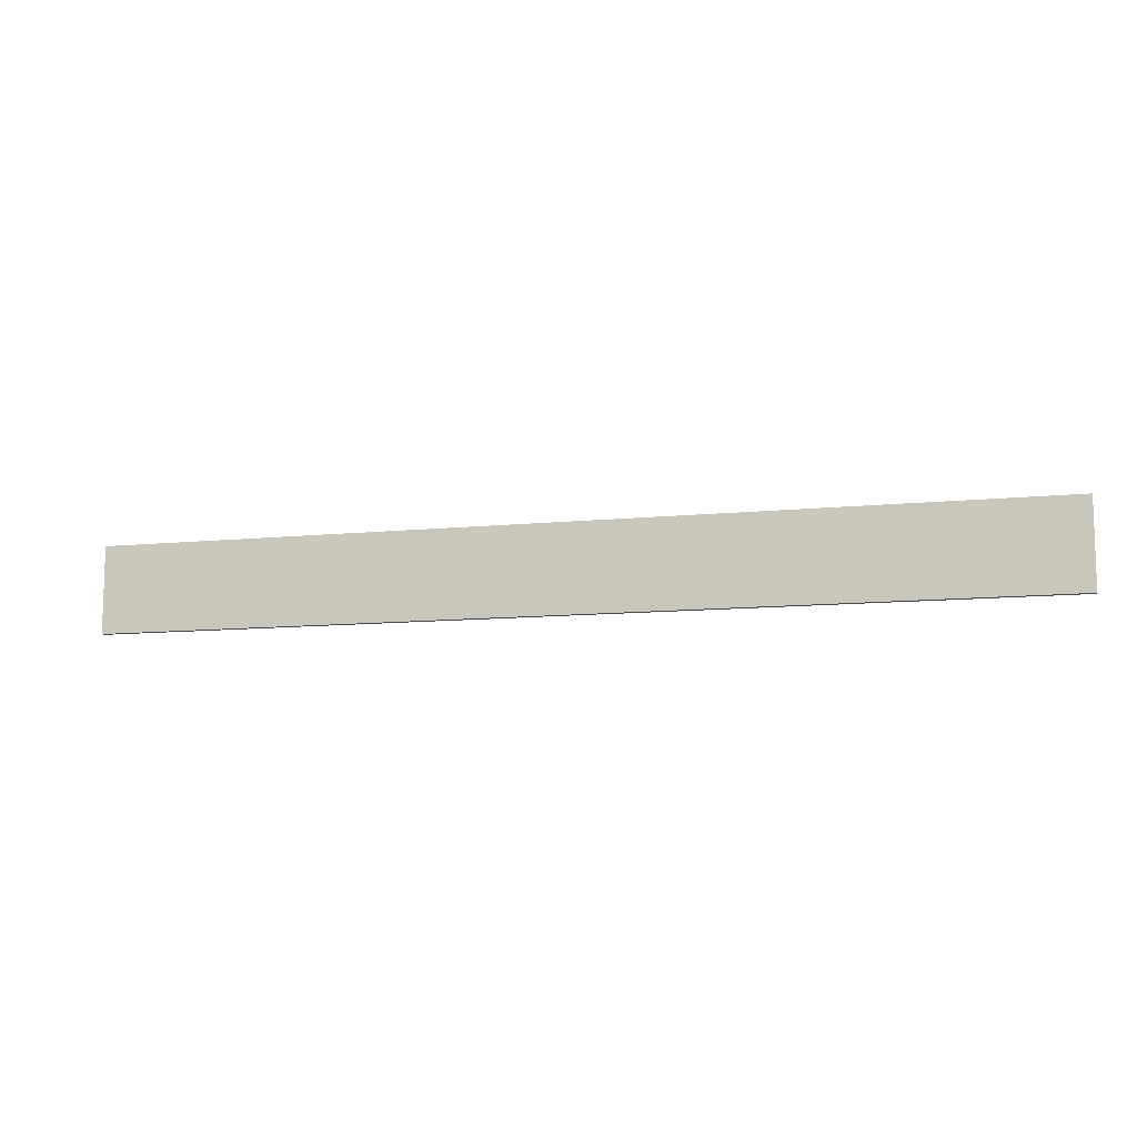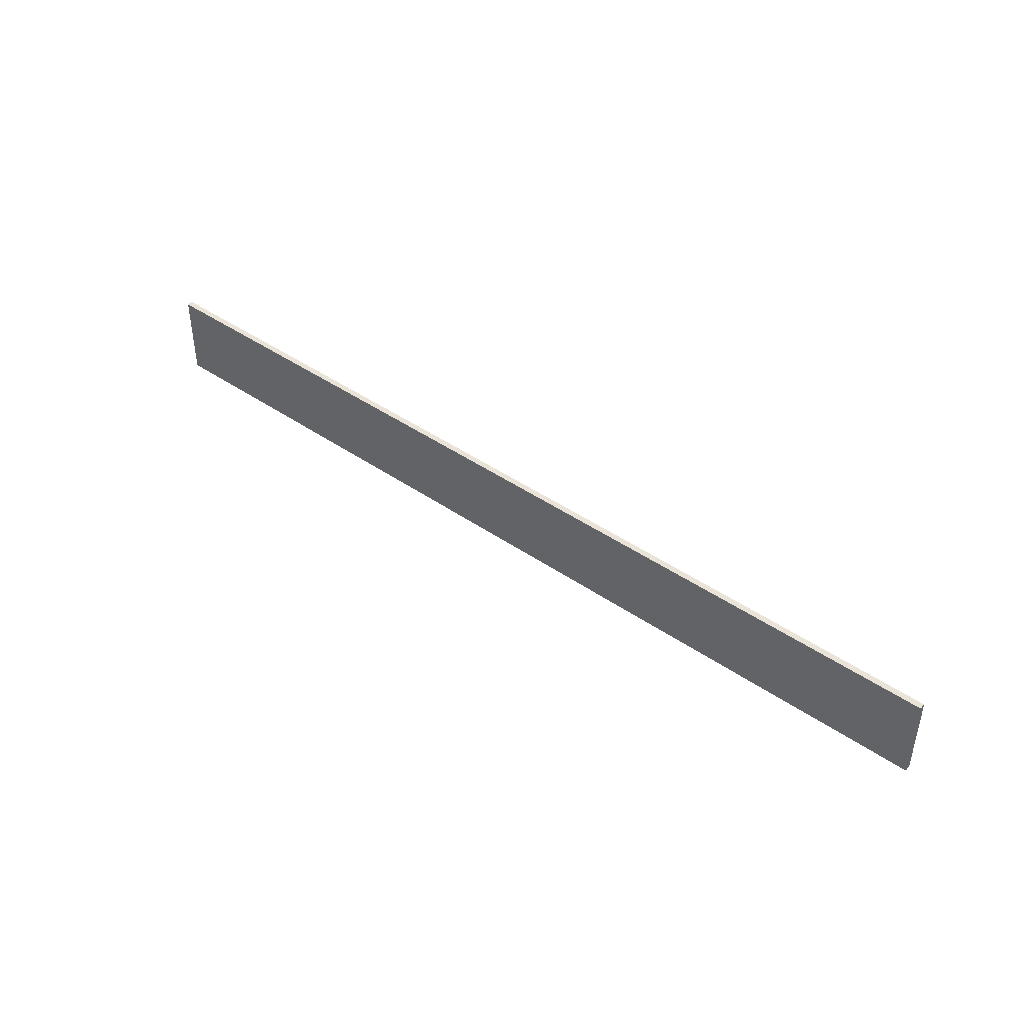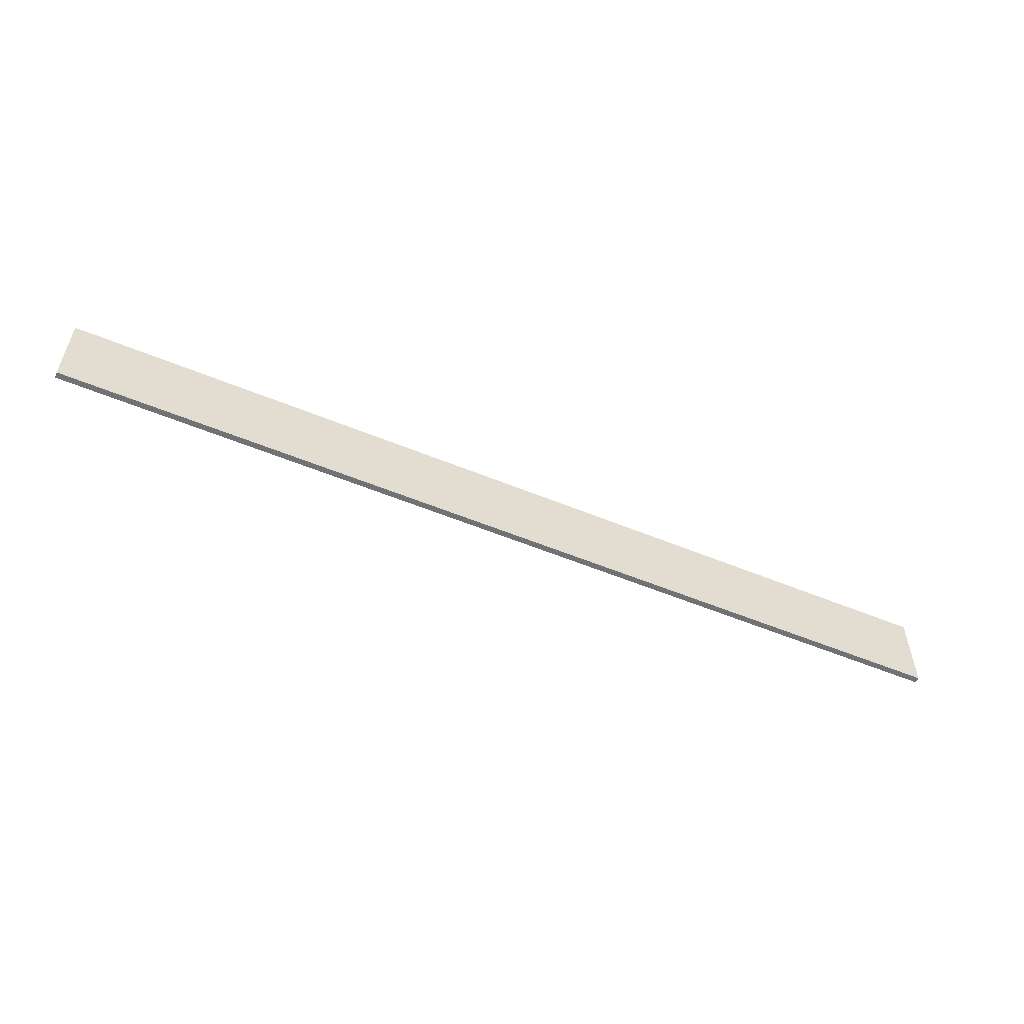
<metadata>
{"format":"obj","ext":"obj","renderer":"f3d","projection":"perspective","resolution":1024,"background":"white","views":[{"elev":-10.5,"azim":-165.4,"up":"+Y"},{"elev":43.3,"azim":39.3,"up":"+Y"},{"elev":-55.4,"azim":156.5,"up":"+Y"}]}
</metadata>
<code>
o HeightWall_Cube.003
v -204.3 -2.979 -119.5
v -204.3 26.21 -119.5
v -204.3 -2.979 -121.6
v -204.3 26.21 -121.6
v 110 -2.979 -119.5
v 110 26.21 -119.5
v 110 -2.979 -121.6
v 110 26.21 -121.6
f 1 2 4 3
f 3 4 8 7
f 7 8 6 5
f 5 6 2 1
f 3 7 5 1
f 8 4 2 6

</code>
